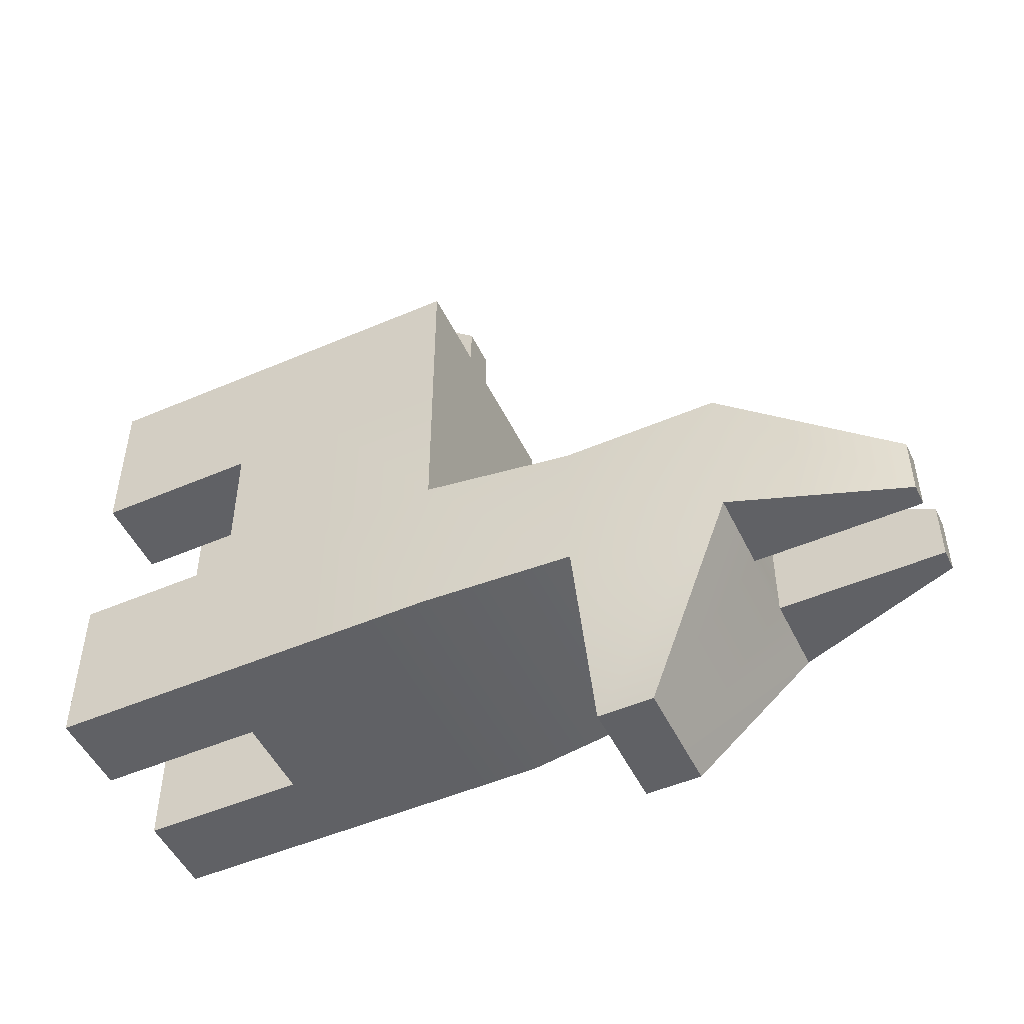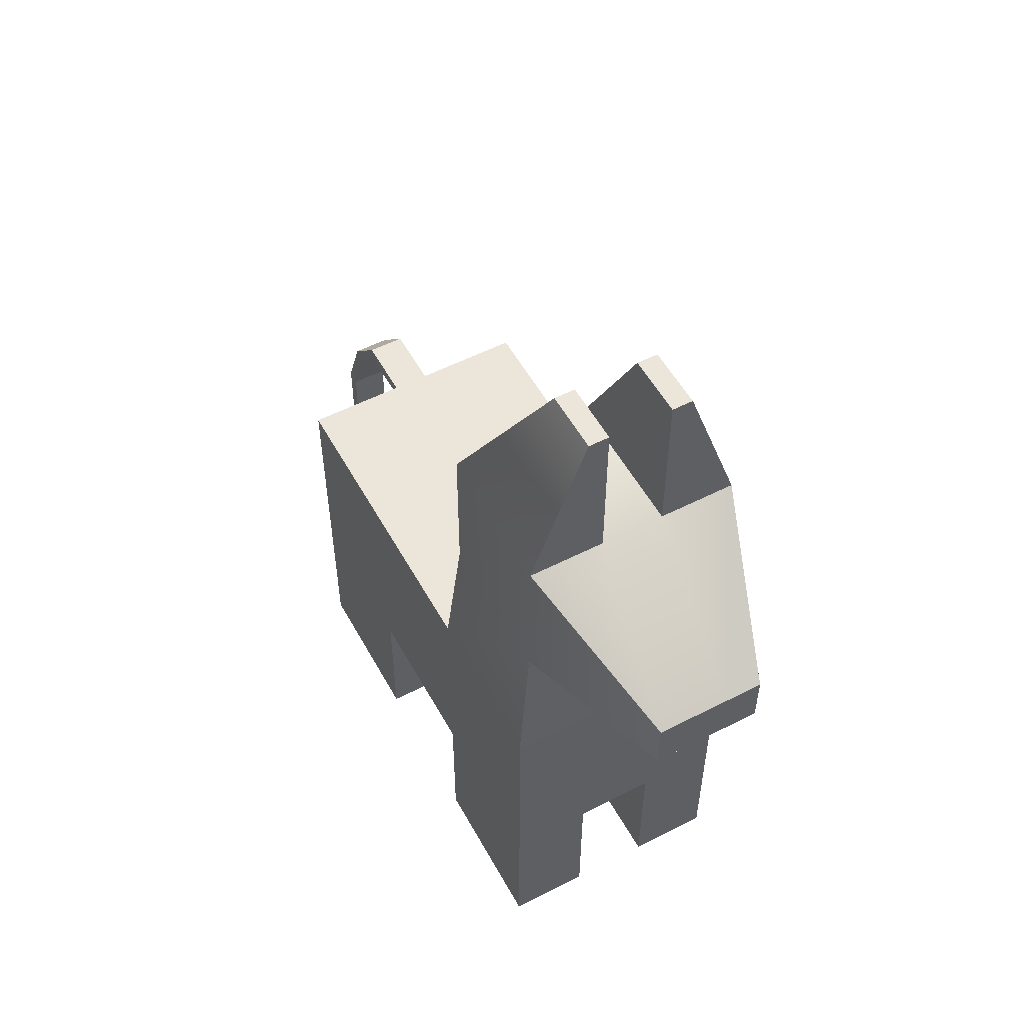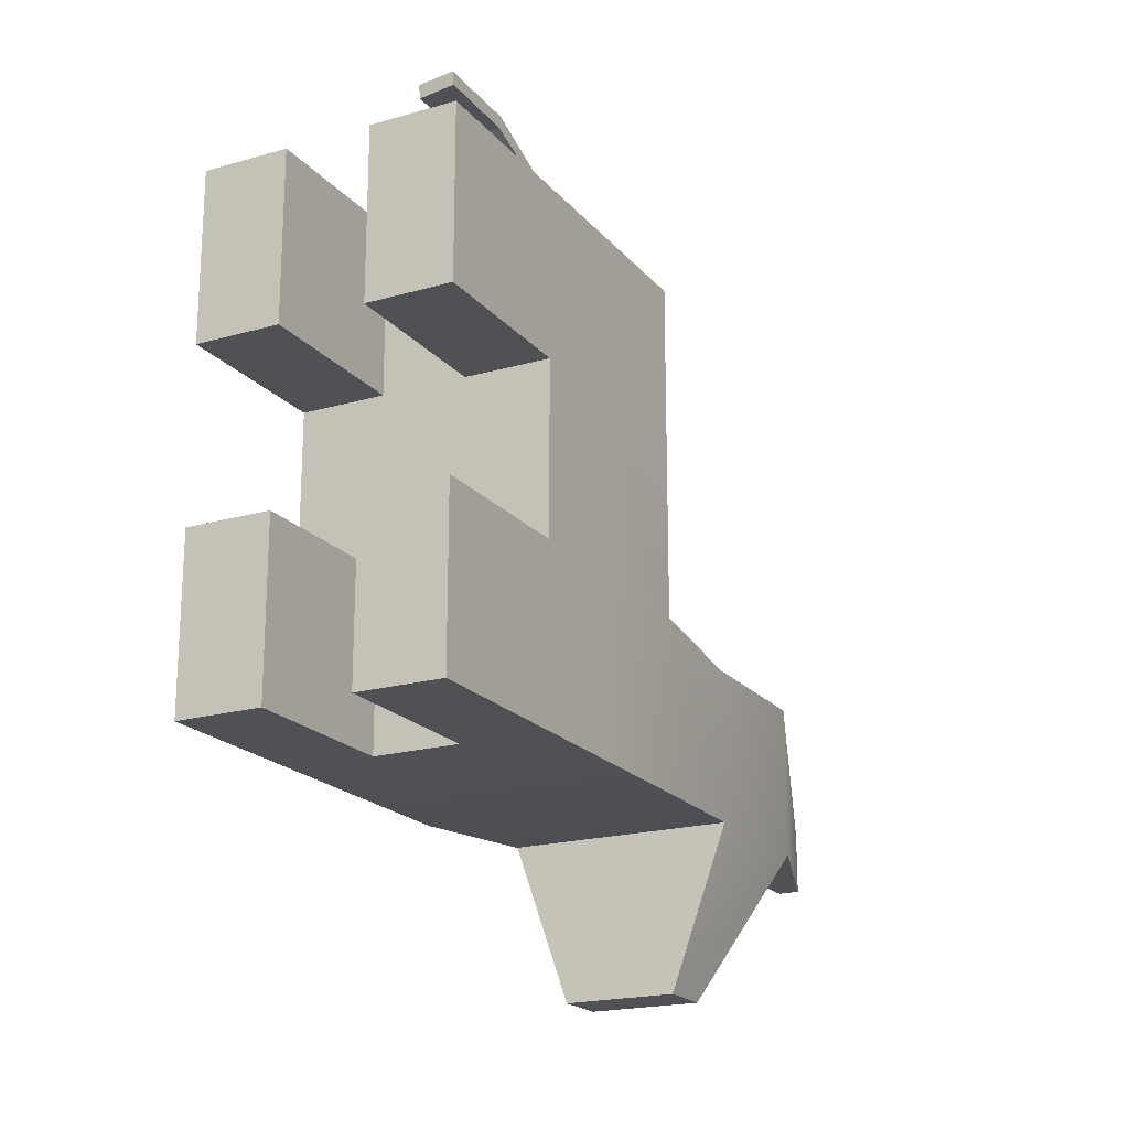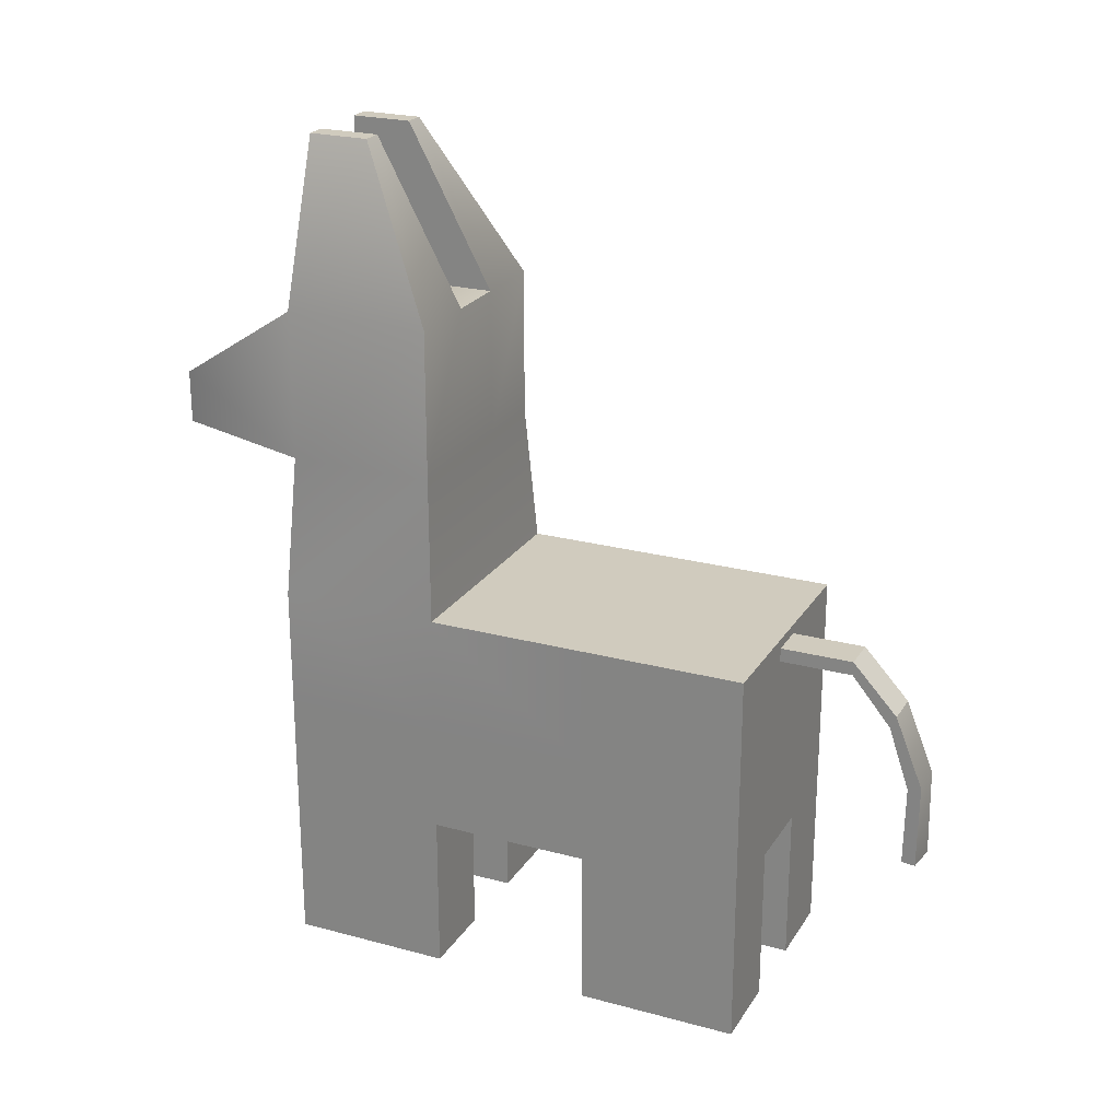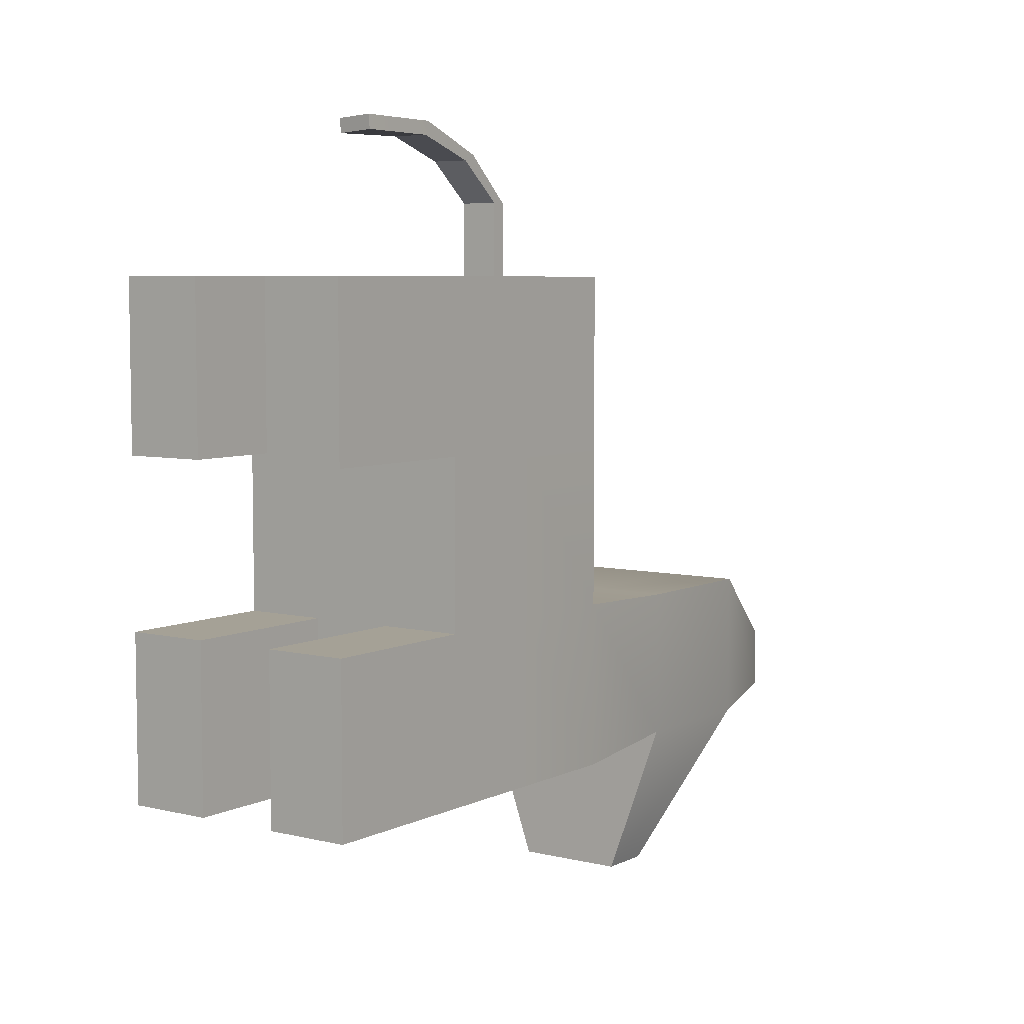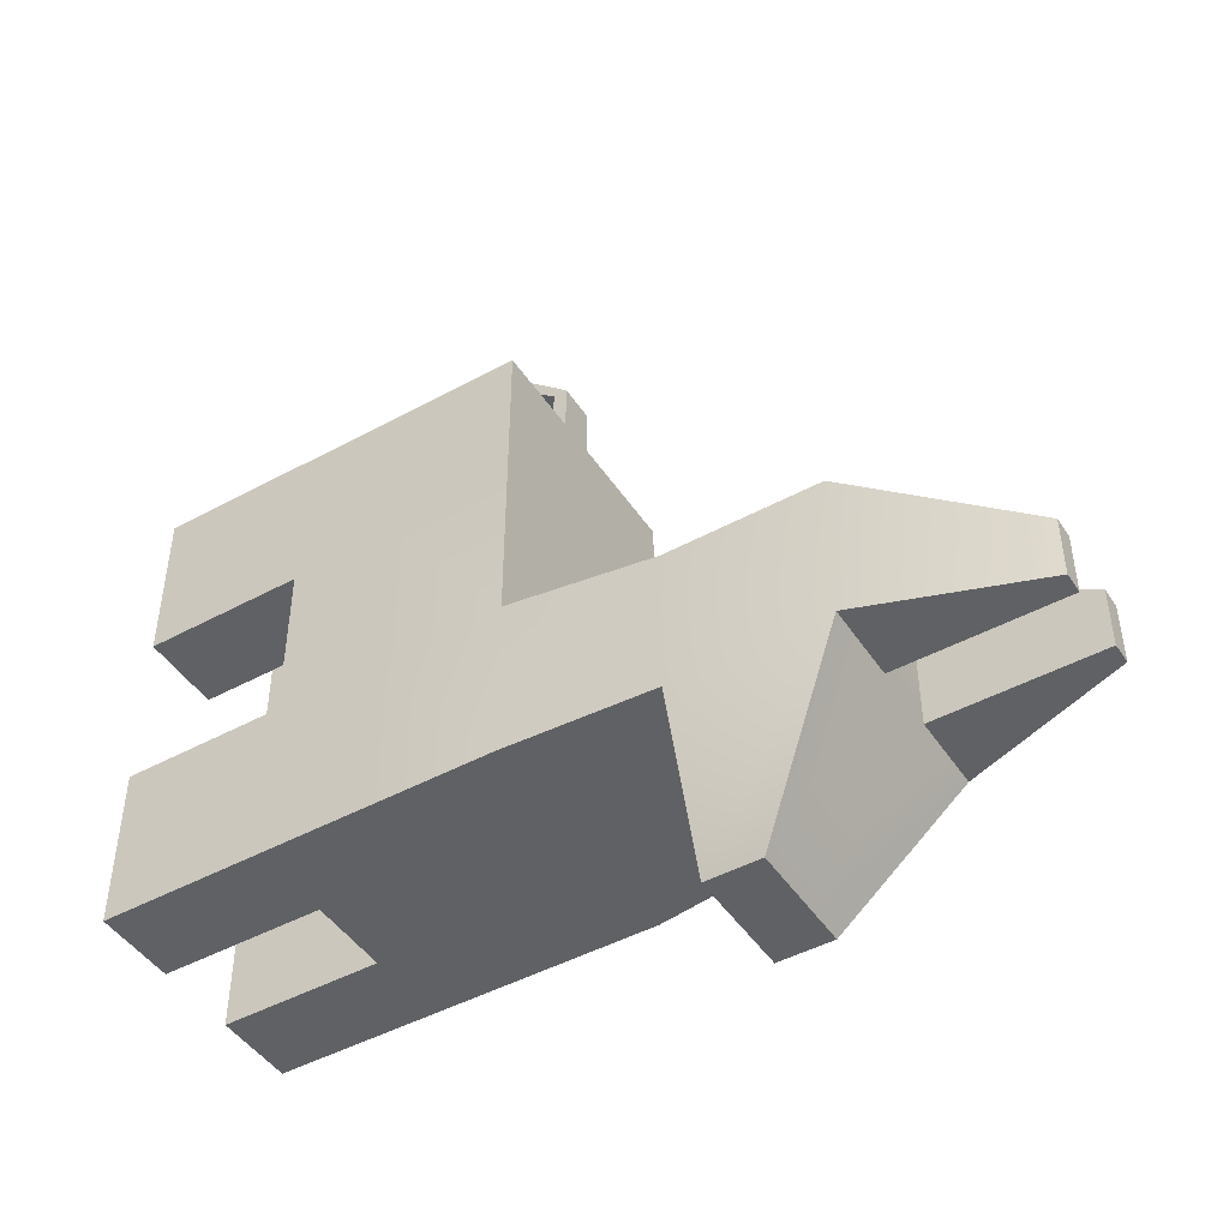
<metadata>
{"format":"obj","ext":"obj","renderer":"f3d","projection":"perspective","resolution":1024,"background":"white","views":[{"elev":-50.0,"azim":115.3,"up":"+Z"},{"elev":54.2,"azim":151.5,"up":"+Y"},{"elev":-19.9,"azim":27.8,"up":"+Z"},{"elev":23.4,"azim":-65.6,"up":"+Y"},{"elev":6.0,"azim":35.7,"up":"+Z"},{"elev":-46.3,"azim":121.8,"up":"+Z"}]}
</metadata>
<code>
g default
v -1.74 2.294 3.439
v -0.58 2.294 3.439
v 0.58 2.294 3.439
v 1.74 2.294 3.439
v -1.74 3.809 3.439
v -0.58 3.809 3.439
v 0.58 3.809 3.439
v 1.74 3.809 3.439
v -1.74 5.511 3.439
v -0.58 5.511 3.439
v 0.58 5.511 3.439
v 1.74 5.511 3.439
v -1.74 5.511 -3.439
v -0.58 5.511 -3.439
v 0.58 5.511 -3.439
v 1.74 5.511 -3.439
v -1.74 3.809 -3.439
v -0.58 3.809 -3.439
v 0.58 3.809 -3.439
v 1.74 3.809 -3.439
v -1.74 2.294 -3.439
v -0.58 2.294 -3.439
v 0.58 2.294 -3.439
v 1.74 2.294 -3.439
v -1.74 2.294 -1.146
v -0.58 2.294 -1.146
v 0.58 2.294 -1.146
v 1.74 2.294 -1.146
v -1.74 2.294 1.146
v -0.58 2.294 1.146
v 0.58 2.294 1.146
v 1.74 2.294 1.146
v 1.74 3.809 -1.146
v 1.74 3.809 1.146
v 1.74 5.511 -1.146
v 1.74 5.511 1.146
v -1.74 3.809 -1.146
v -1.74 3.809 1.146
v -1.74 5.511 -1.146
v -1.74 5.511 1.146
v -1.74 0.0217 -3.439
v -0.58 0.0217 -3.439
v -0.58 0.0217 -1.146
v -1.74 0.0217 -1.146
v 0.58 0.0217 -3.439
v 1.74 0.0217 -3.439
v 1.74 0.0217 -1.146
v 0.58 0.0217 -1.146
v -1.74 0.0217 1.146
v -0.58 0.0217 1.146
v -0.58 0.0217 3.439
v -1.74 0.0217 3.439
v 0.58 0.0217 1.146
v 1.74 0.0217 1.146
v 1.74 0.0217 3.439
v 0.58 0.0217 3.439
v -0.58 5.511 -1.146
v -0.58 5.511 1.146
v 0.58 5.511 1.146
v 0.58 5.511 -1.146
v -1.545 7.524 -1.255
v -0.4552 7.524 -1.255
v -0.4552 7.524 -3.33
v -1.545 7.524 -3.33
v 0.4552 7.524 -3.33
v 0.4552 7.524 -1.255
v 1.545 7.524 -1.255
v 1.545 7.524 -3.33
v -1.545 9.645 -1.255
v -0.4552 9.645 -1.255
v -0.4552 9.645 -3.33
v -1.545 9.645 -3.33
v 0.4552 9.645 -3.33
v 0.4552 9.645 -1.255
v 1.545 9.645 -1.255
v 1.545 9.645 -3.33
v -0.7476 11.92 -2.468
v -0.4539 11.92 -2.468
v -0.4539 11.92 -3.33
v -0.7476 11.92 -3.33
v 0.4539 11.92 -3.33
v 0.4539 11.92 -2.468
v 0.7476 11.92 -2.468
v 0.7476 11.92 -3.33
v -0.771 7.496 -5.51
v -0.257 7.496 -5.51
v -0.771 8.25 -5.51
v -0.257 8.25 -5.51
v 0.257 7.496 -5.51
v 0.257 8.25 -5.51
v 0.771 7.496 -5.51
v 0.771 8.25 -5.51
v -0.2657 5.176 3.439
v 0.2657 5.176 3.439
v 0.2657 5.373 3.439
v -0.2657 5.373 3.439
v -0.2657 5.176 4.472
v 0.2657 5.176 4.472
v 0.2657 5.373 4.472
v -0.2657 5.373 4.472
v -0.2657 4.5 5.032
v 0.2657 4.5 5.032
v 0.2657 4.678 5.116
v -0.2657 4.678 5.116
v -0.2657 3.612 5.334
v 0.2657 3.612 5.334
v 0.2657 3.668 5.523
v -0.2657 3.668 5.523
v -0.2578 2.471 5.314
v 0.2705 2.423 5.346
v 0.2578 2.414 5.542
v -0.2705 2.462 5.51
g pinata
f 41 42 43 44
f 22 23 27 26
f 45 46 47 48
f 25 26 30 29
f 26 27 31 30
f 27 28 32 31
f 49 50 51 52
f 30 31 3 2
f 53 54 55 56
f 21 22 42 41
f 22 26 43 42
f 26 25 44 43
f 25 21 41 44
f 23 24 46 45
f 24 28 47 46
f 28 27 48 47
f 27 23 45 48
f 29 30 50 49
f 30 2 51 50
f 2 1 52 51
f 1 29 49 52
f 31 32 54 53
f 32 4 55 54
f 4 3 56 55
f 3 31 53 56
f 8 4 32 34
f 33 34 32 28
f 37 17 21 25
f 38 37 25 29
f 5 38 29 1
f 21 17 18 22
f 18 17 13 14
f 37 39 13 17
f 38 40 39 37
f 5 9 40 38
f 5 1 2 6
f 6 2 3 7
f 20 33 28 24
f 8 7 3 4
f 23 22 18 19
f 15 19 18 14
f 16 20 19 15
f 20 24 23 19
f 5 6 10 9
f 109 110 111 112
f 7 8 12 11
f 33 20 16 35
f 34 33 35 36
f 8 34 36 12
f 77 78 79 80
f 11 12 36 59
f 40 58 57 39
f 9 10 58 40
f 59 60 57 58
f 73 71 70 74
f 11 59 58 10
f 60 59 36 35
f 81 82 83 84
f 39 57 62 61
f 14 13 64 63
f 13 39 61 64
f 15 14 63 65
f 57 60 66 62
f 60 35 67 66
f 35 16 68 67
f 16 15 65 68
f 61 62 70 69
f 86 85 87 88
f 64 61 69 72
f 89 86 88 90
f 62 66 74 70
f 66 67 75 74
f 67 68 76 75
f 91 89 90 92
f 69 70 78 77
f 70 71 79 78
f 71 72 80 79
f 72 69 77 80
f 73 74 82 81
f 74 75 83 82
f 75 76 84 83
f 76 73 81 84
f 63 64 85 86
f 64 72 87 85
f 72 71 88 87
f 65 63 86 89
f 71 73 90 88
f 68 65 89 91
f 73 76 92 90
f 76 68 91 92
f 6 7 94 93
f 7 11 95 94
f 11 10 96 95
f 10 6 93 96
f 93 94 98 97
f 94 95 99 98
f 95 96 100 99
f 96 93 97 100
f 97 98 102 101
f 98 99 103 102
f 99 100 104 103
f 100 97 101 104
f 101 102 106 105
f 102 103 107 106
f 103 104 108 107
f 104 101 105 108
f 105 106 110 109
f 106 107 111 110
f 107 108 112 111
f 108 105 109 112

</code>
